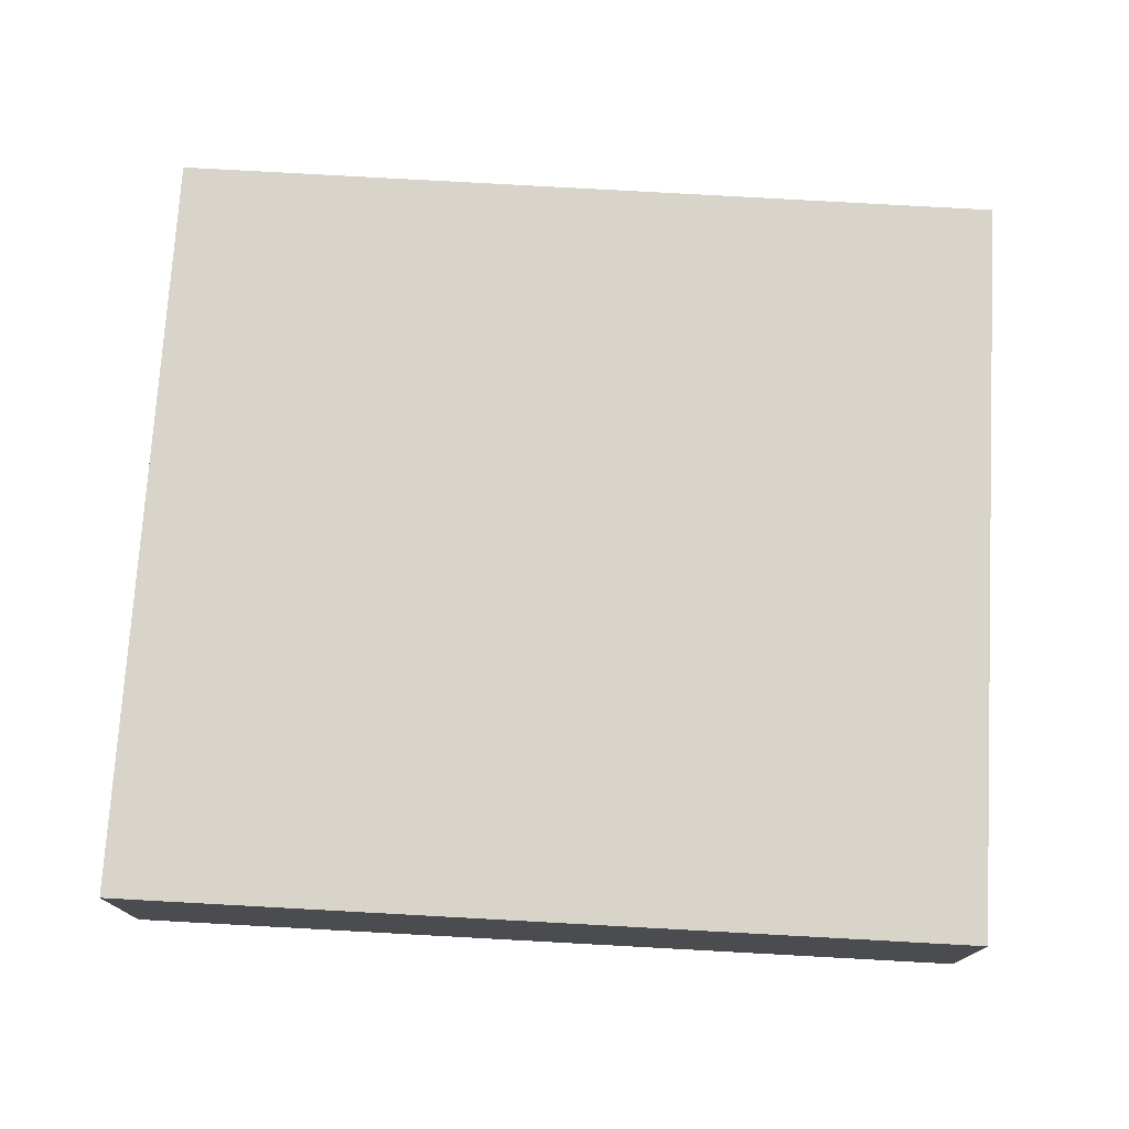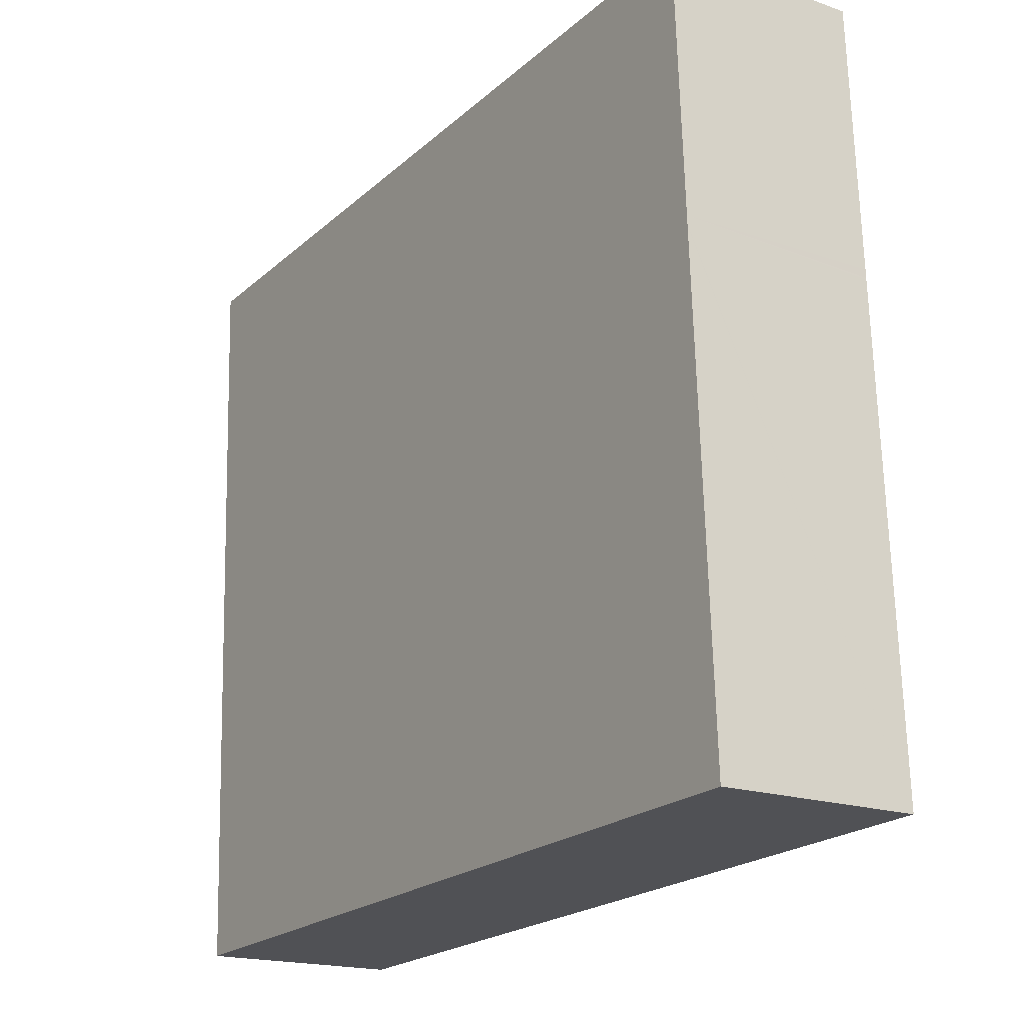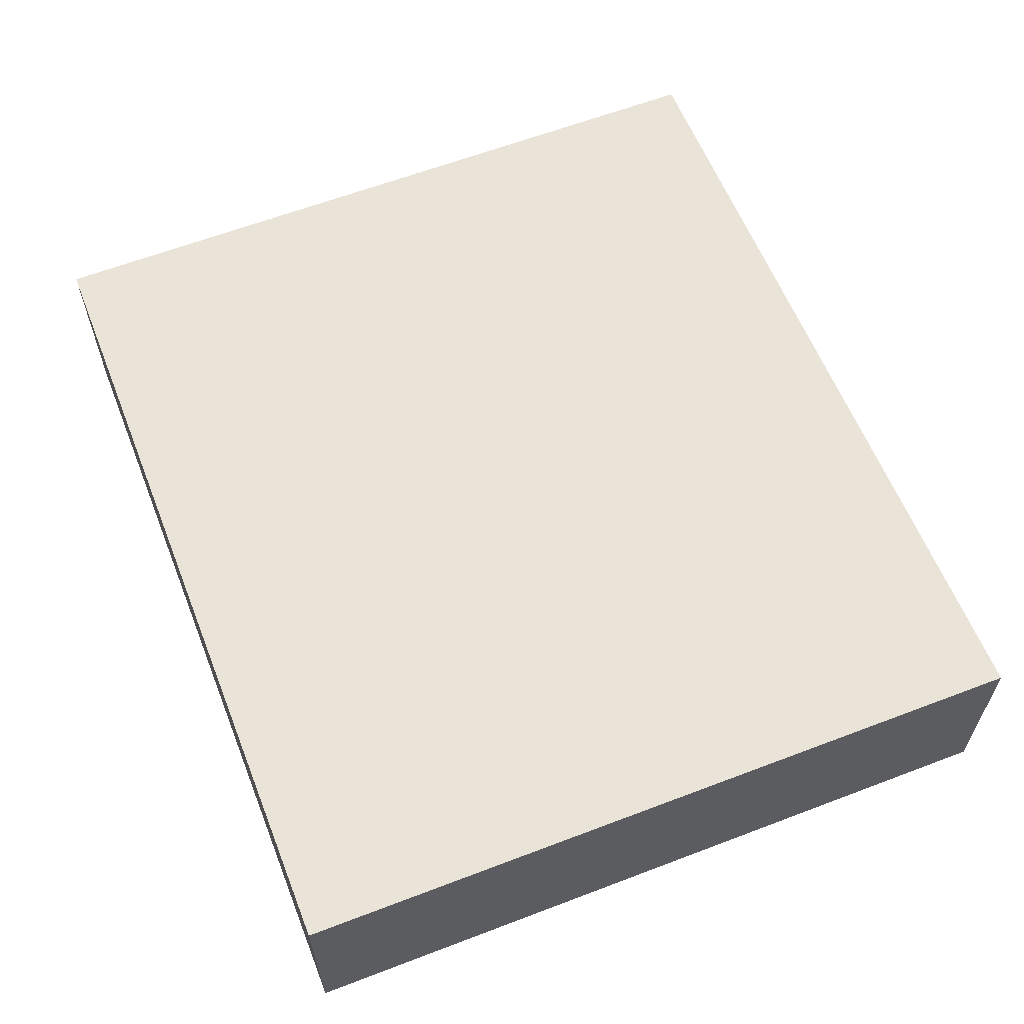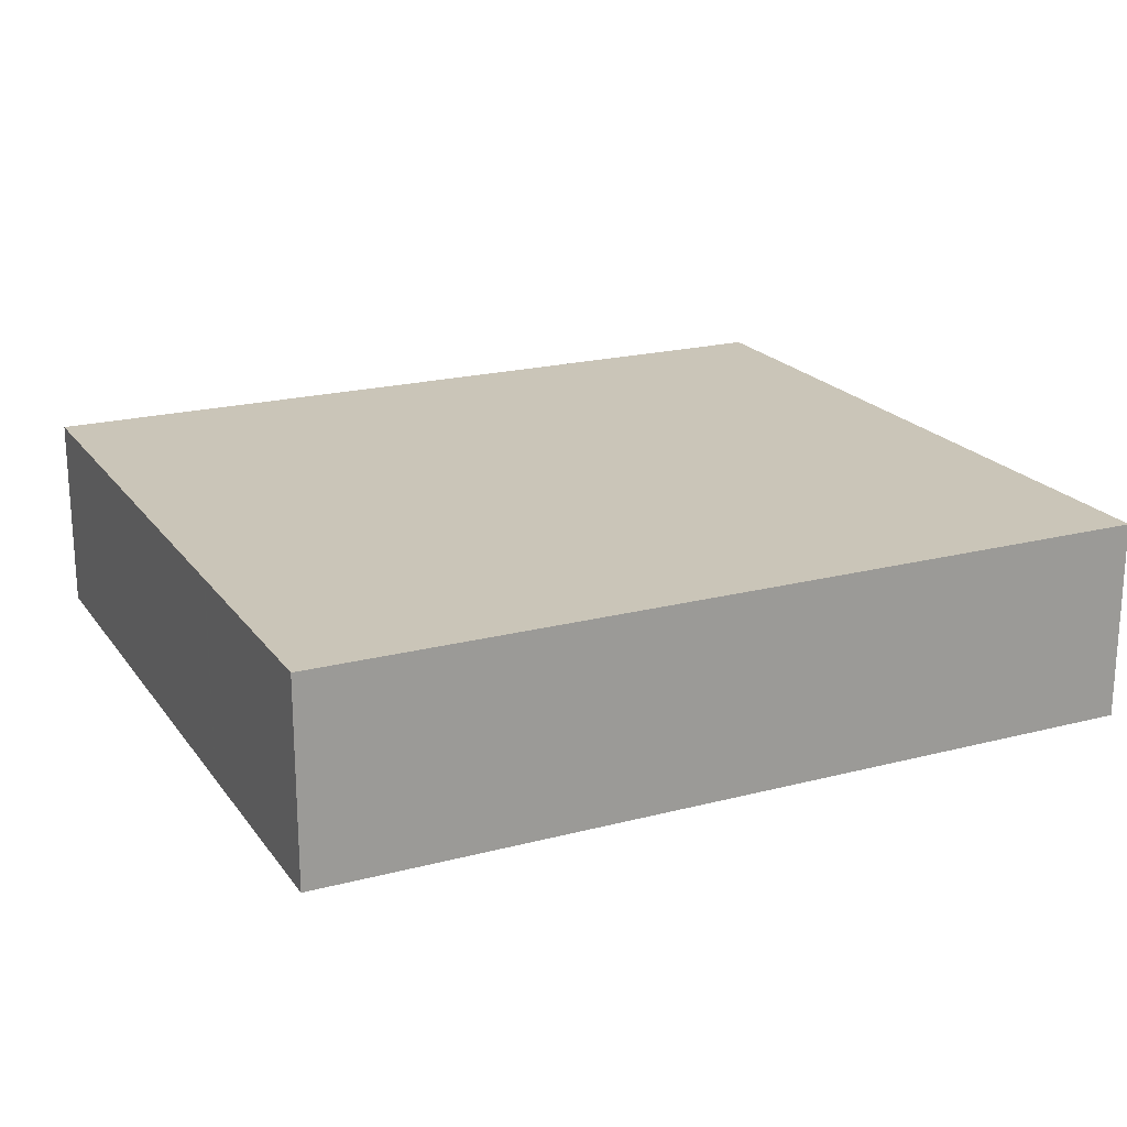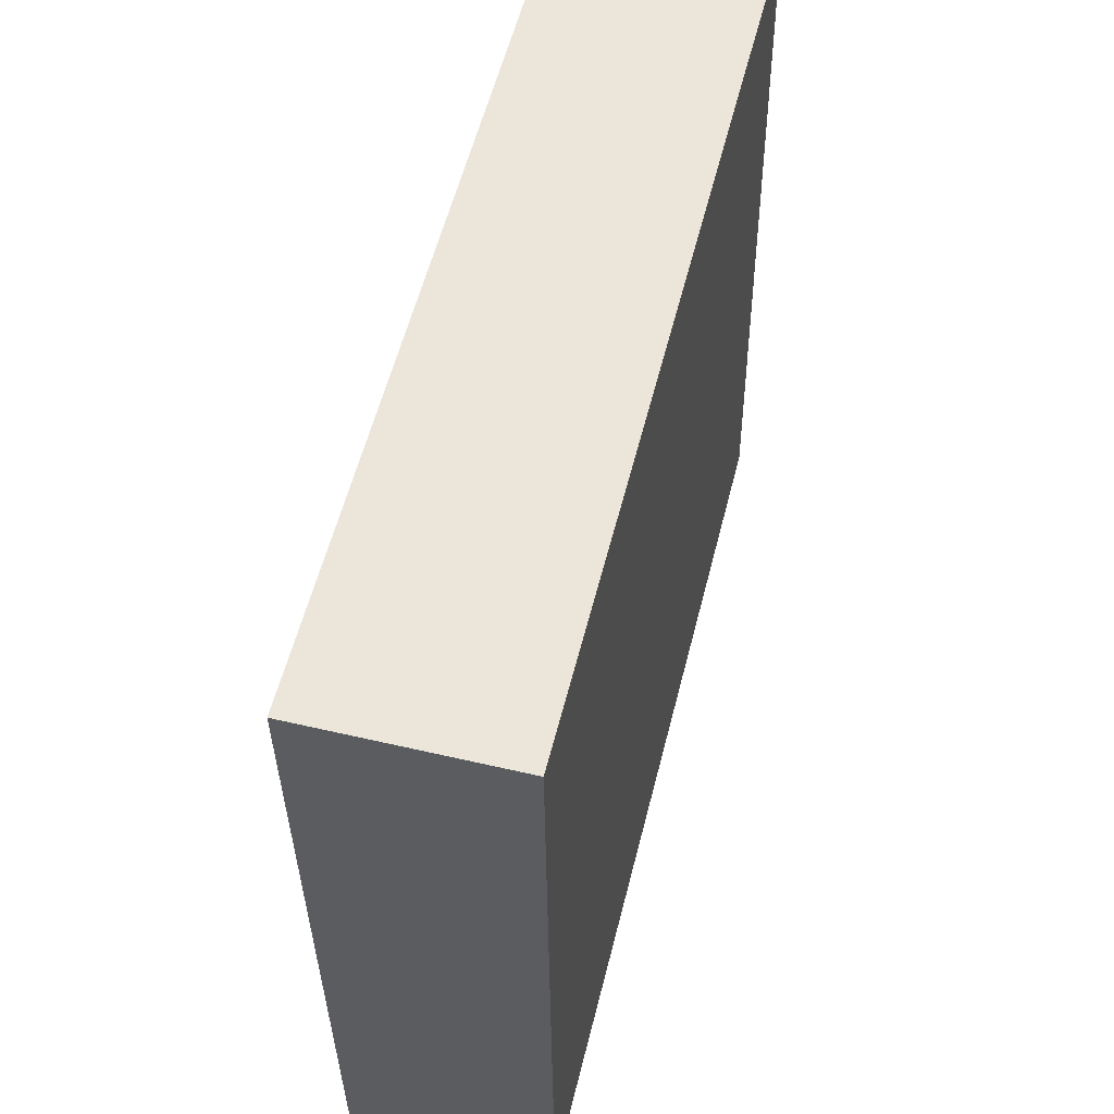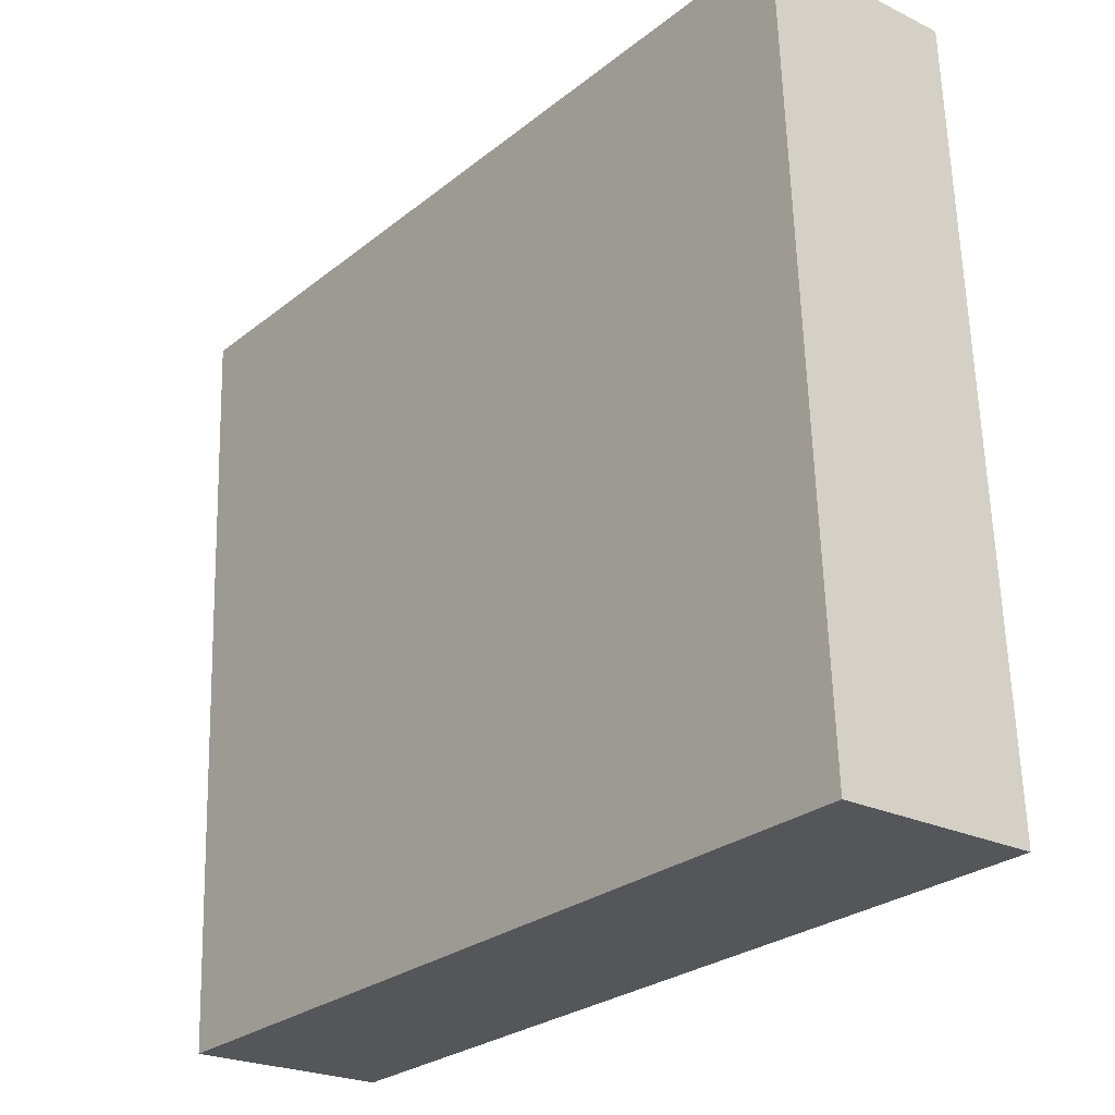
<metadata>
{"format":"obj","ext":"obj","renderer":"f3d","projection":"perspective","resolution":1024,"background":"white","views":[{"elev":75.1,"azim":-179.2,"up":"+Y"},{"elev":-18.4,"azim":56.3,"up":"+Z"},{"elev":60.8,"azim":66.0,"up":"+Y"},{"elev":20.3,"azim":-27.9,"up":"+Y"},{"elev":53.9,"azim":-76.0,"up":"+Z"},{"elev":-23.6,"azim":50.7,"up":"+Z"}]}
</metadata>
<code>
v  0.688 4.375 -16.55
v  18.71 4.375 -5.244
v  19.22 4.375 -15.81
v  18.71 4.375 -5.209
v  18.7 4.375 -5.032
v  18.43 4.375 0.794
v  2.58 4.375 0.111
v  0.216 4.375 -5.209
v  0.214 4.375 -5.156
v  0.085 4.375 -2.047
v  0 4.375 2.679e-16
v  18.43 -4.862e-17 0.794
v  18.7 3.081e-16 -5.032
v  18.71 3.19e-16 -5.209
v  18.71 3.211e-16 -5.244
v  19.22 9.679e-16 -15.81
v  0.688 1.014e-15 -16.55
v  0.216 3.19e-16 -5.209
v  0.214 3.157e-16 -5.156
v  0.085 1.253e-16 -2.047
v  0 0 0
v  2.58 -6.797e-18 0.111
g defaultobject
f 1 2 3
f 2 1 4
f 4 1 5
f 5 1 6
f 6 1 7
f 7 1 8
f 7 8 9
f 7 9 10
f 7 10 11
f 12 5 6
f 5 12 13
f 5 13 4
f 4 13 2
f 2 13 3
f 3 13 14
f 3 14 15
f 3 15 16
f 16 1 3
f 1 16 17
f 17 8 1
f 8 17 18
f 8 18 9
f 9 18 10
f 10 18 19
f 10 19 20
f 10 20 11
f 11 20 21
f 7 12 6
f 12 7 22
f 22 7 11
f 22 11 21
f 15 17 16
f 17 15 14
f 17 14 13
f 17 13 12
f 17 12 22
f 17 22 18
f 18 22 19
f 19 22 20
f 20 22 21

</code>
